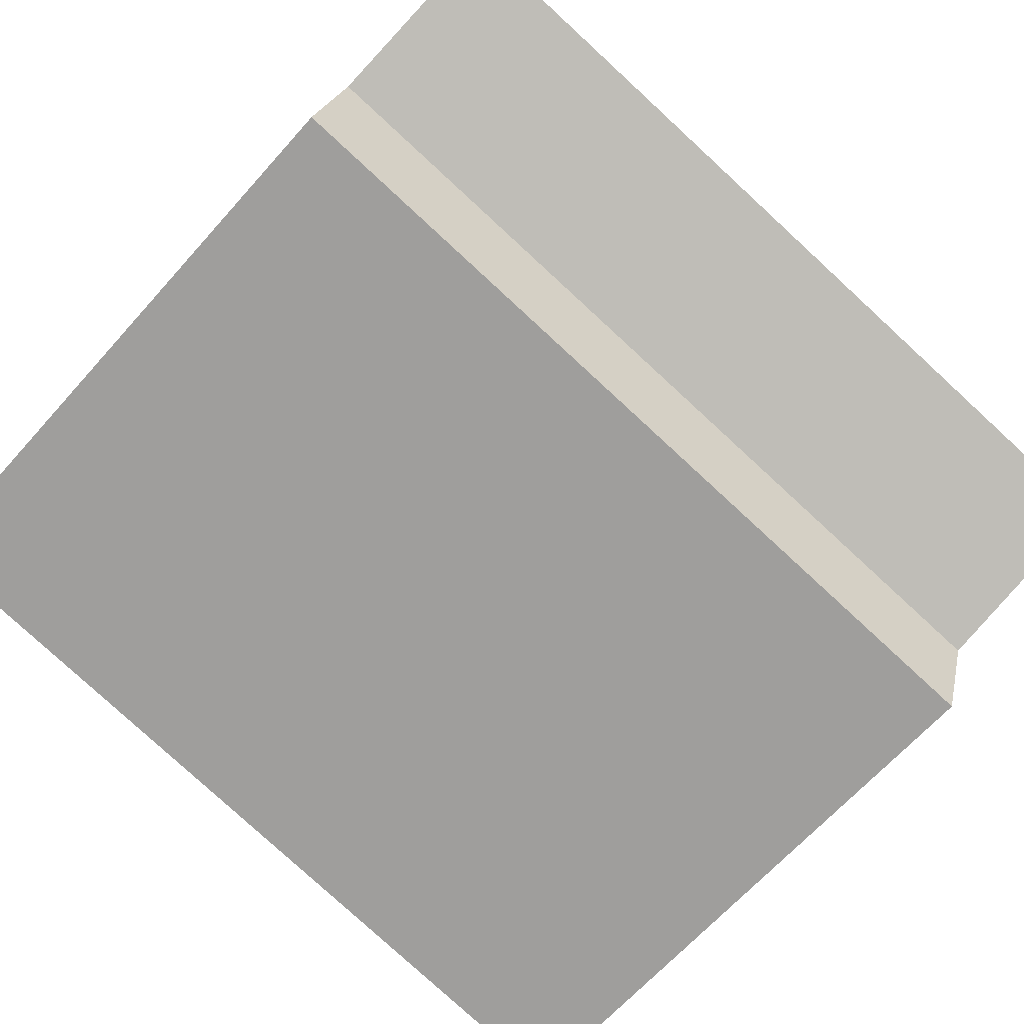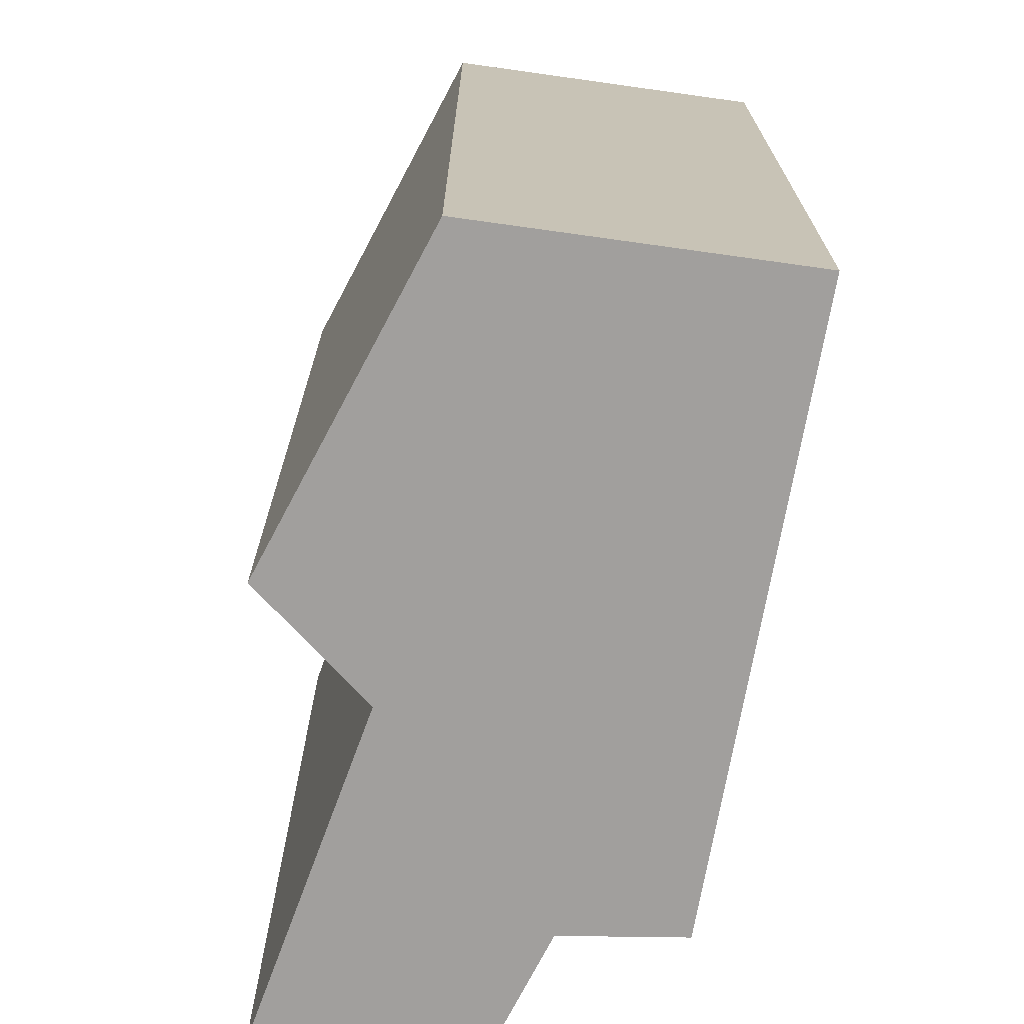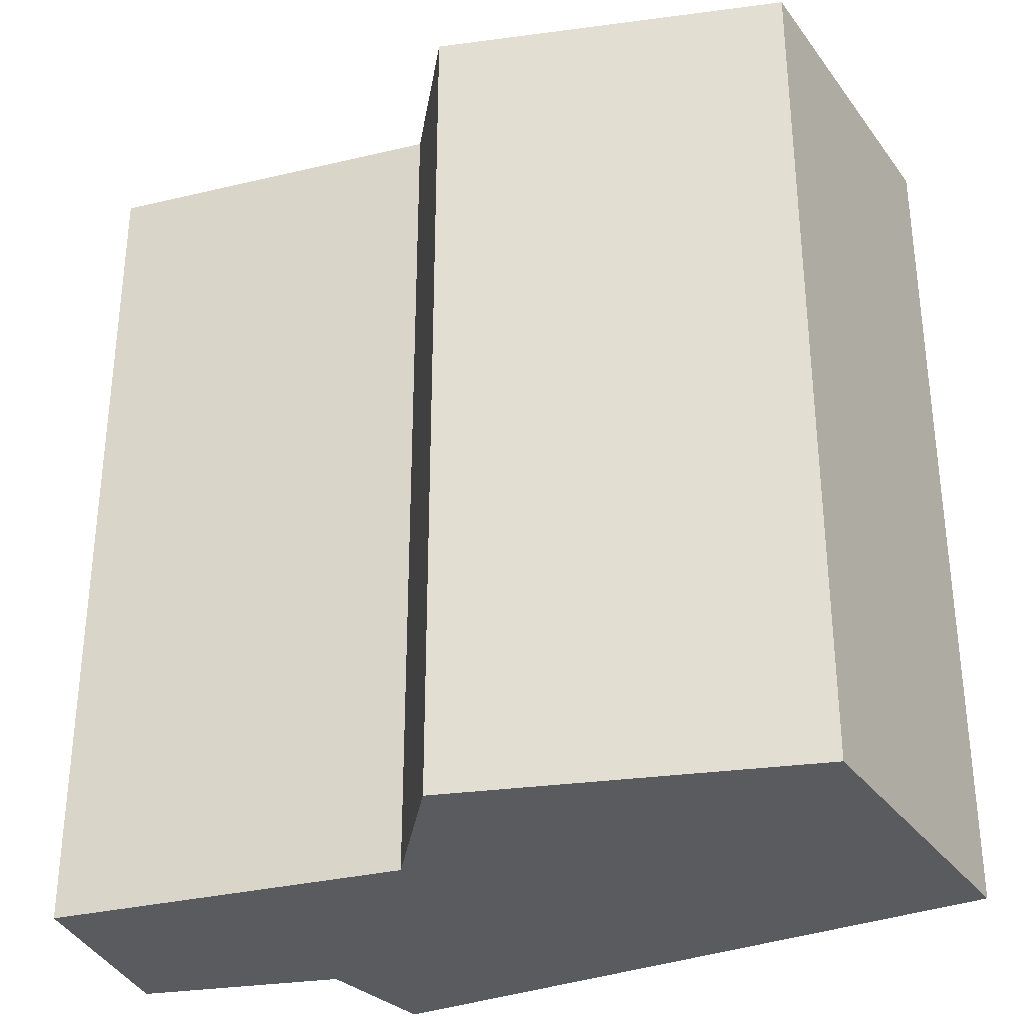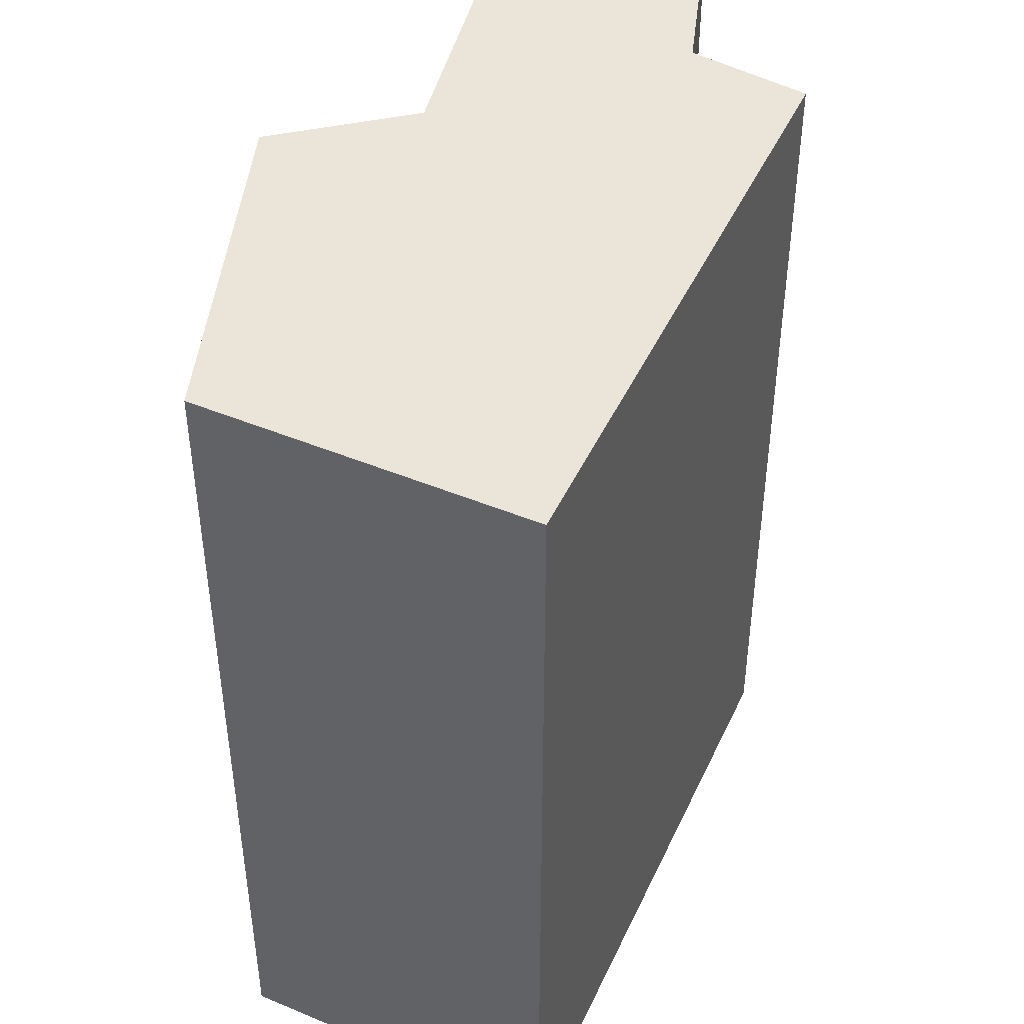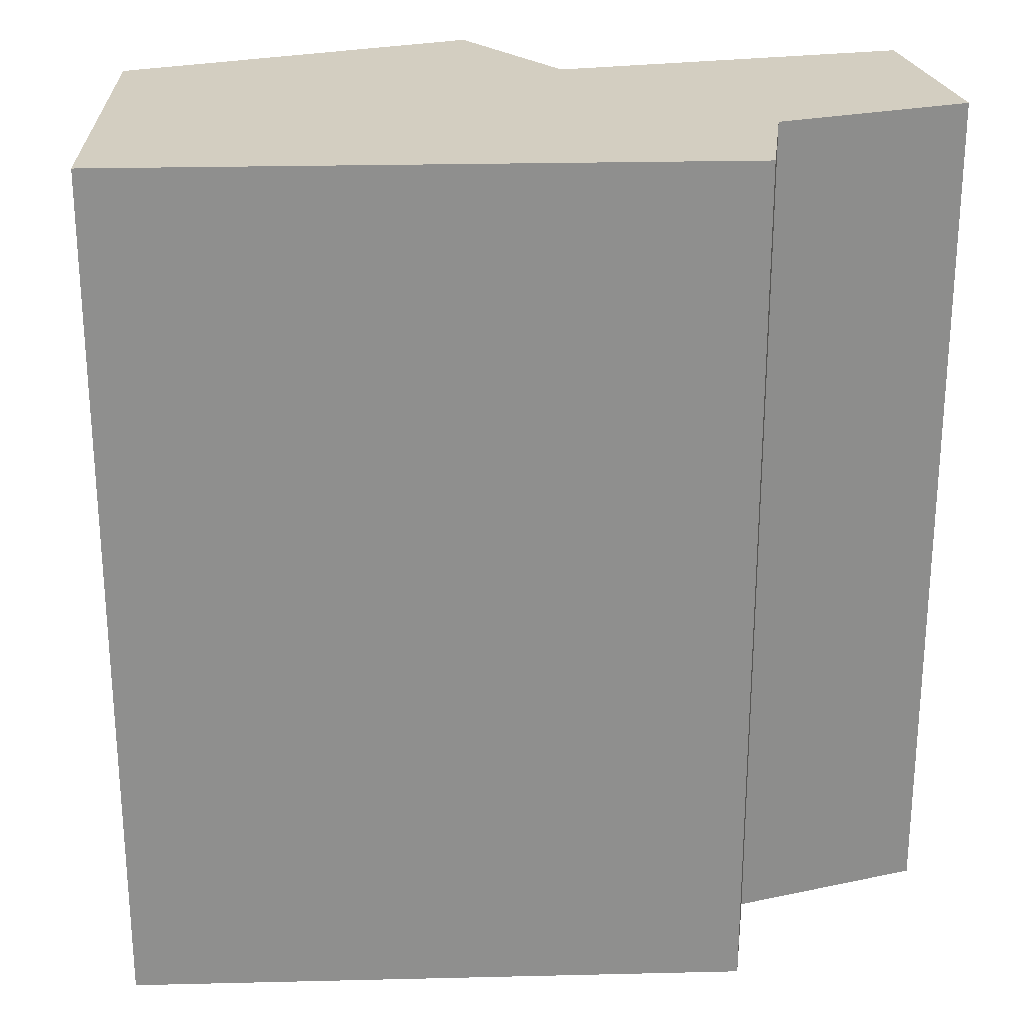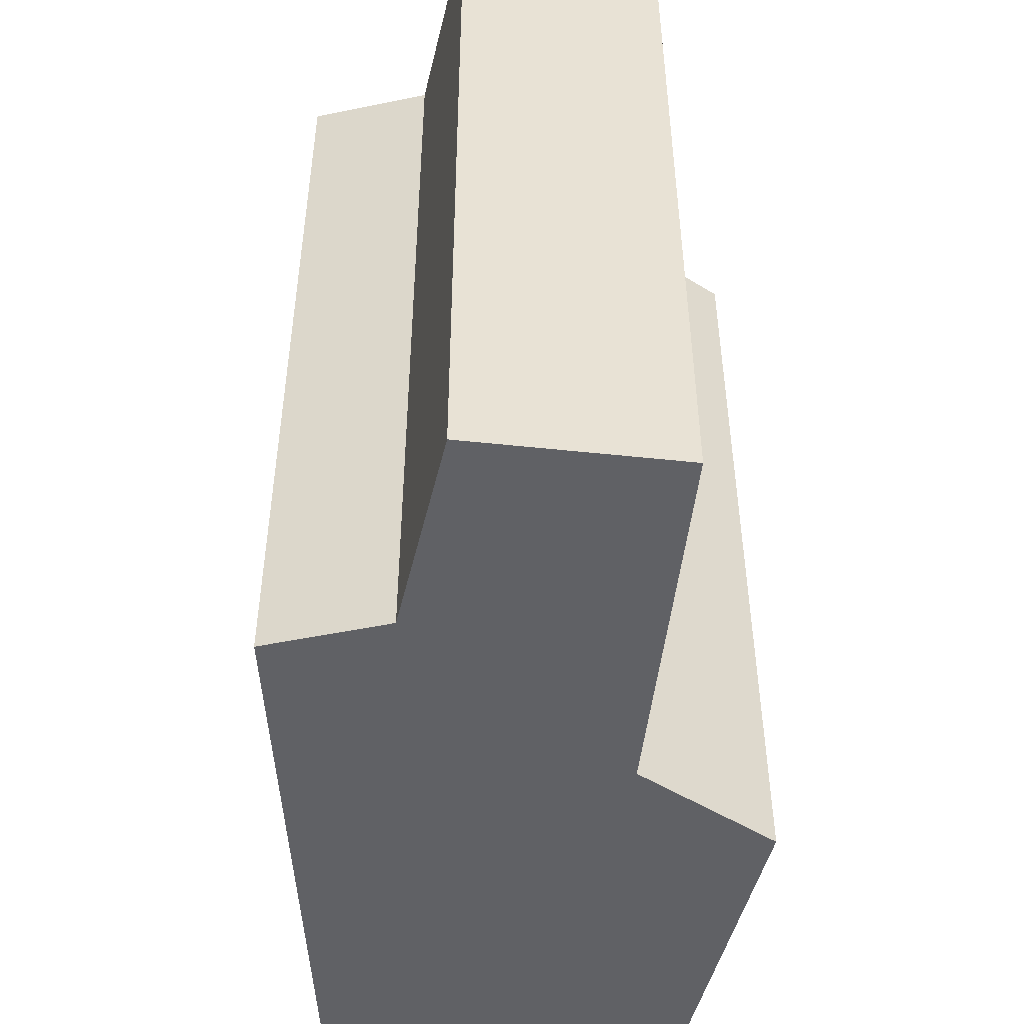
<metadata>
{"format":"obj","ext":"obj","renderer":"f3d","projection":"perspective","resolution":1024,"background":"white","views":[{"elev":-79.9,"azim":-132.6,"up":"+Z"},{"elev":-71.5,"azim":69.8,"up":"+Y"},{"elev":-32.6,"azim":18.3,"up":"+Y"},{"elev":45.4,"azim":103.5,"up":"+Y"},{"elev":25.1,"azim":167.5,"up":"+Y"},{"elev":-50.4,"azim":-96.7,"up":"+Y"}]}
</metadata>
<code>
g Chap01_Prop_Grp_06_Collider
v -0.2067 0 0.273
v -1.169 0 0.273
v -0.2067 2.381 0.273
v -1.169 2.381 0.273
v 0.966 2.381 0.5168
v -0.00982 2.381 0.6512
v -0.2067 2.381 0.273
v 1.156 2.381 -0.3608
v -0.5158 2.381 -0.6638
v -0.6276 2.381 -0.346
v -1.169 2.381 0.273
v -1.169 2.381 -0.283
v -0.5158 0 -0.6638
v 1.156 0 -0.3608
v -0.5158 2.381 -0.6638
v 1.156 2.381 -0.3608
v 0.966 0 0.5168
v 0.966 2.381 0.5168
v 1.156 0 -0.3608
v 1.156 2.381 -0.3608
v -1.169 2.381 -0.283
v -1.169 2.381 0.273
v -1.169 2.107e-08 -0.283
v -1.169 0 0.273
v -0.5158 0 -0.6638
v -0.5158 2.381 -0.6638
v -0.6276 1.054e-08 -0.346
v -0.6276 2.381 -0.346
v 0.966 2.381 0.5168
v 0.966 0 0.5168
v -0.00982 2.381 0.6512
v -0.00982 0 0.6512
v -0.00982 0 0.6512
v -0.2067 0 0.273
v -0.00982 2.381 0.6512
v -0.2067 2.381 0.273
v -0.00982 0 0.6512
v 0.966 0 0.5168
v -0.2067 0 0.273
v 1.156 0 -0.3608
v -0.5158 0 -0.6638
v -0.6276 1.054e-08 -0.346
v -1.169 0 0.273
v -1.169 2.107e-08 -0.283
v -0.6276 2.381 -0.346
v -1.169 2.381 -0.283
v -0.6276 1.054e-08 -0.346
v -1.169 2.107e-08 -0.283
g Chap01_Prop_Grp_06_Collider_0
f 3 2 1
f 3 4 2
f 7 6 5
f 7 5 8
f 8 9 7
f 10 7 9
f 10 11 7
f 10 12 11
f 15 14 13
f 15 16 14
f 19 18 17
f 19 20 18
f 23 22 21
f 23 24 22
f 27 26 25
f 27 28 26
f 31 30 29
f 31 32 30
f 35 34 33
f 35 36 34
f 39 38 37
f 39 40 38
f 39 41 40
f 39 42 41
f 43 42 39
f 43 44 42
f 47 46 45
f 47 48 46

</code>
